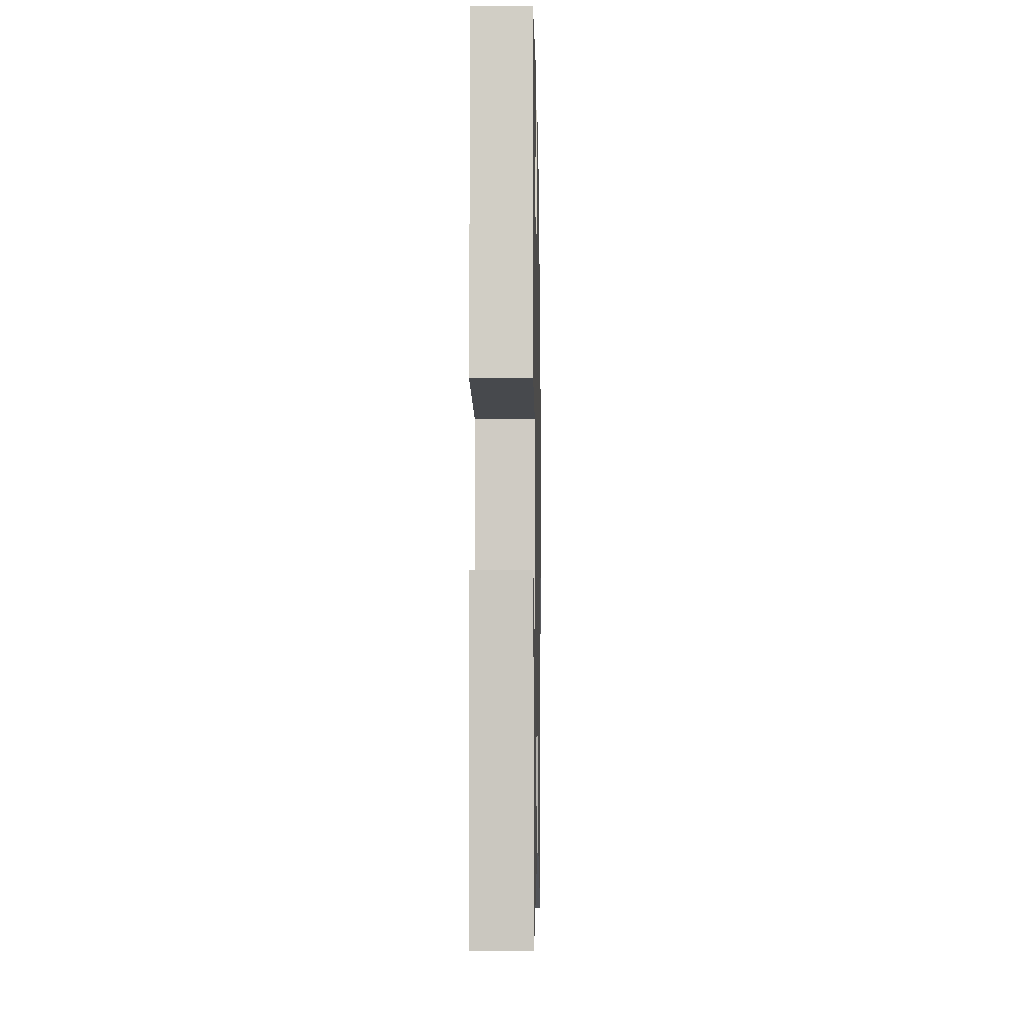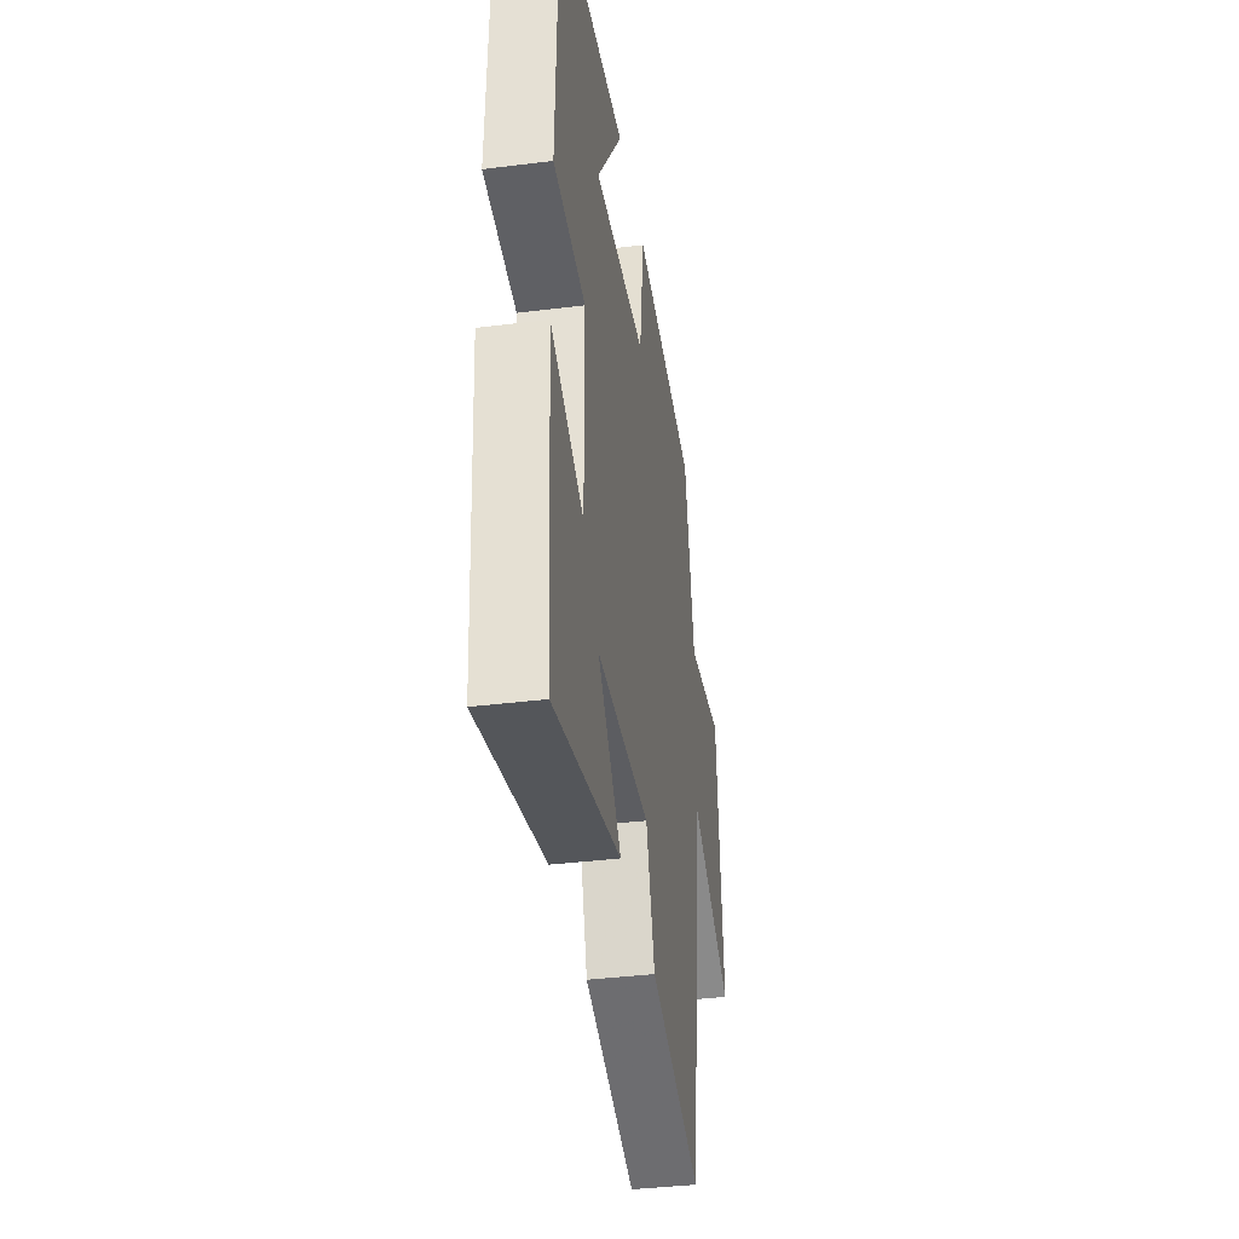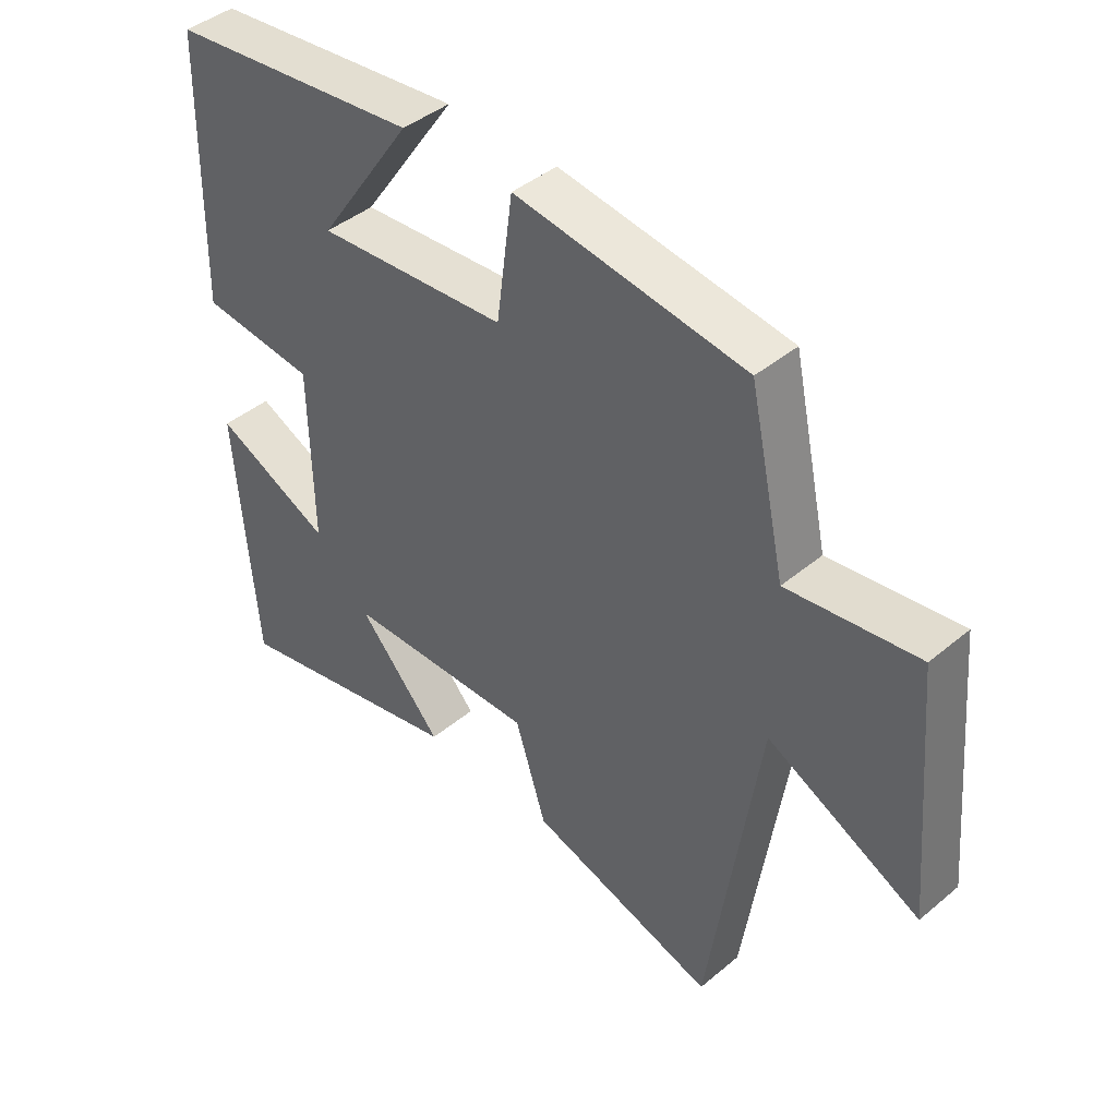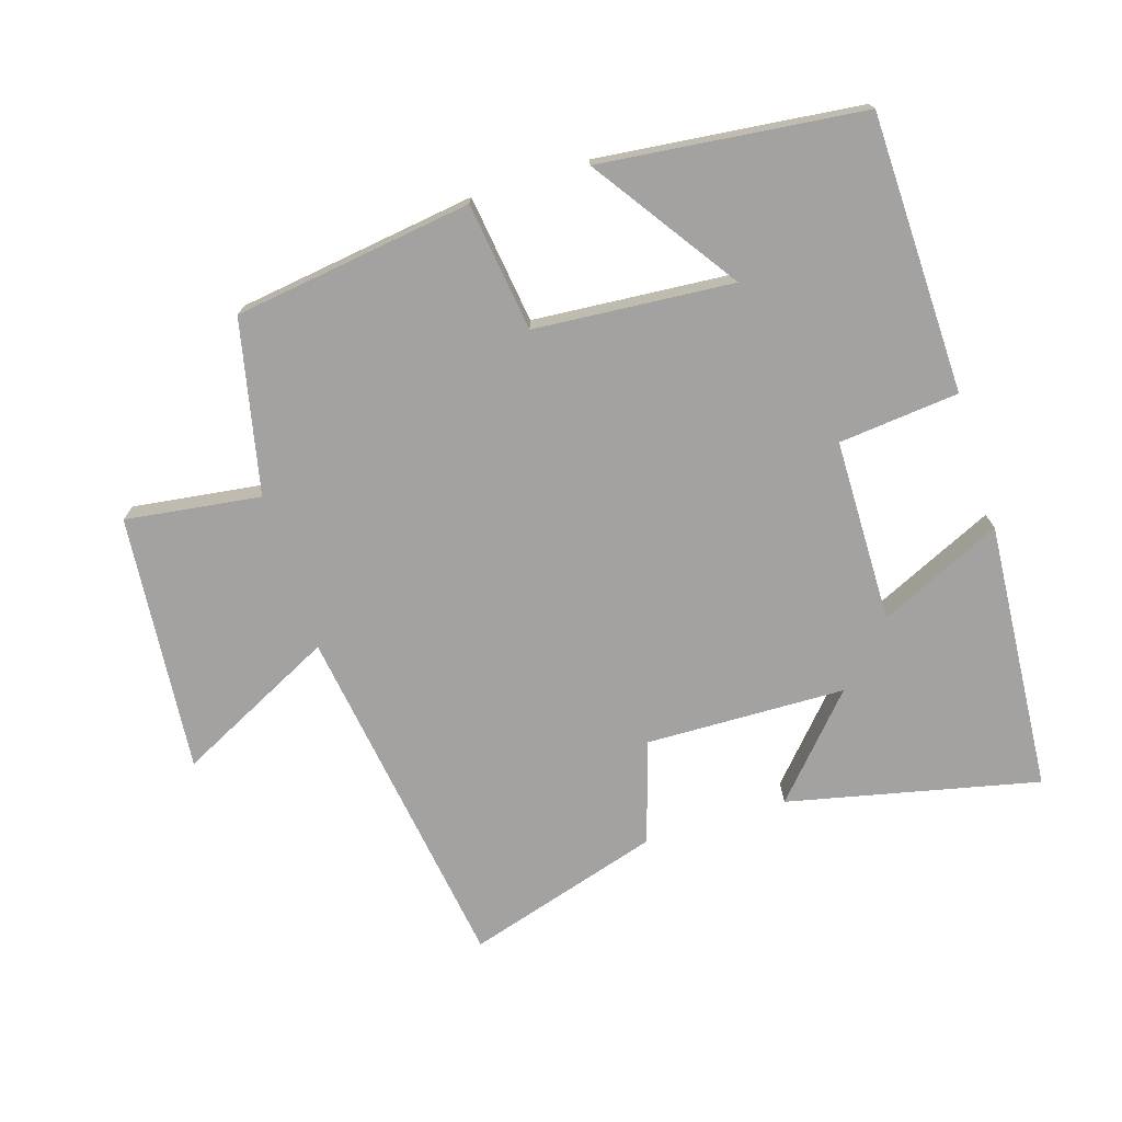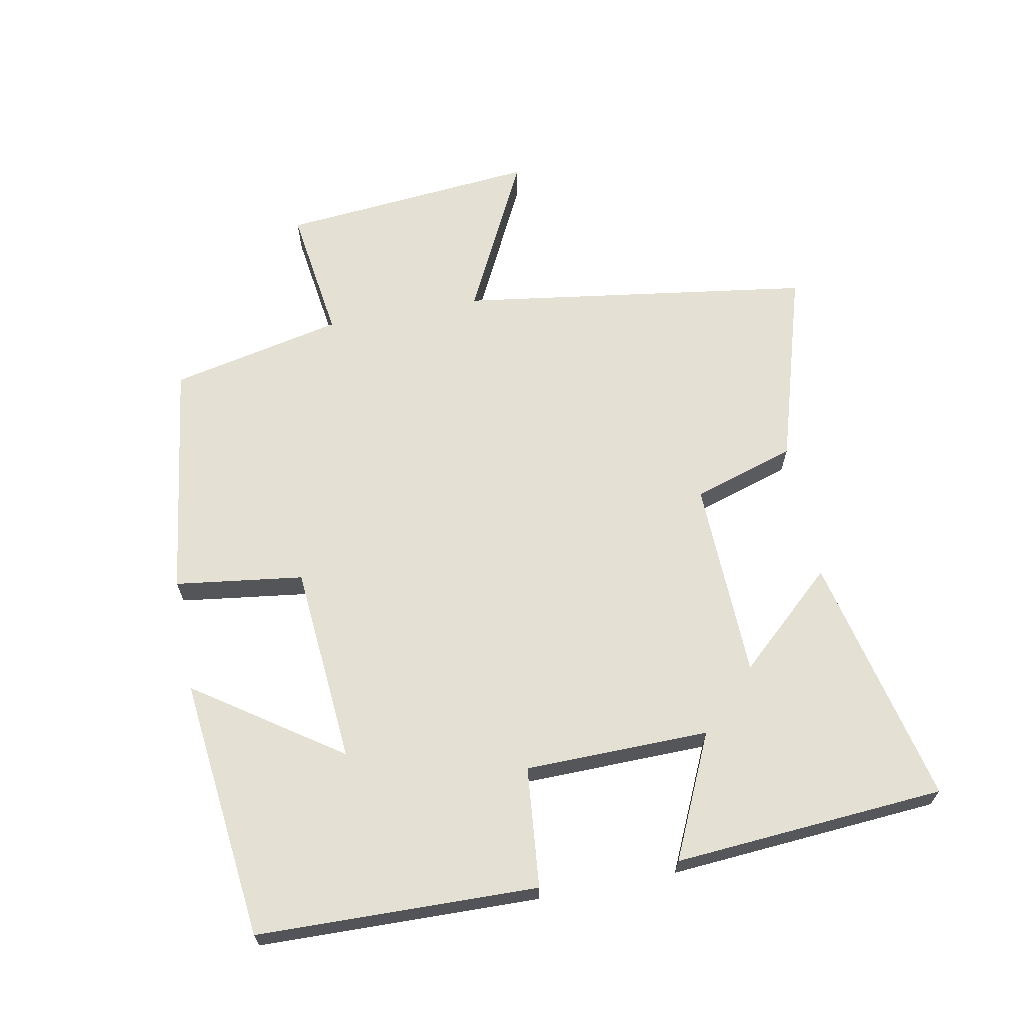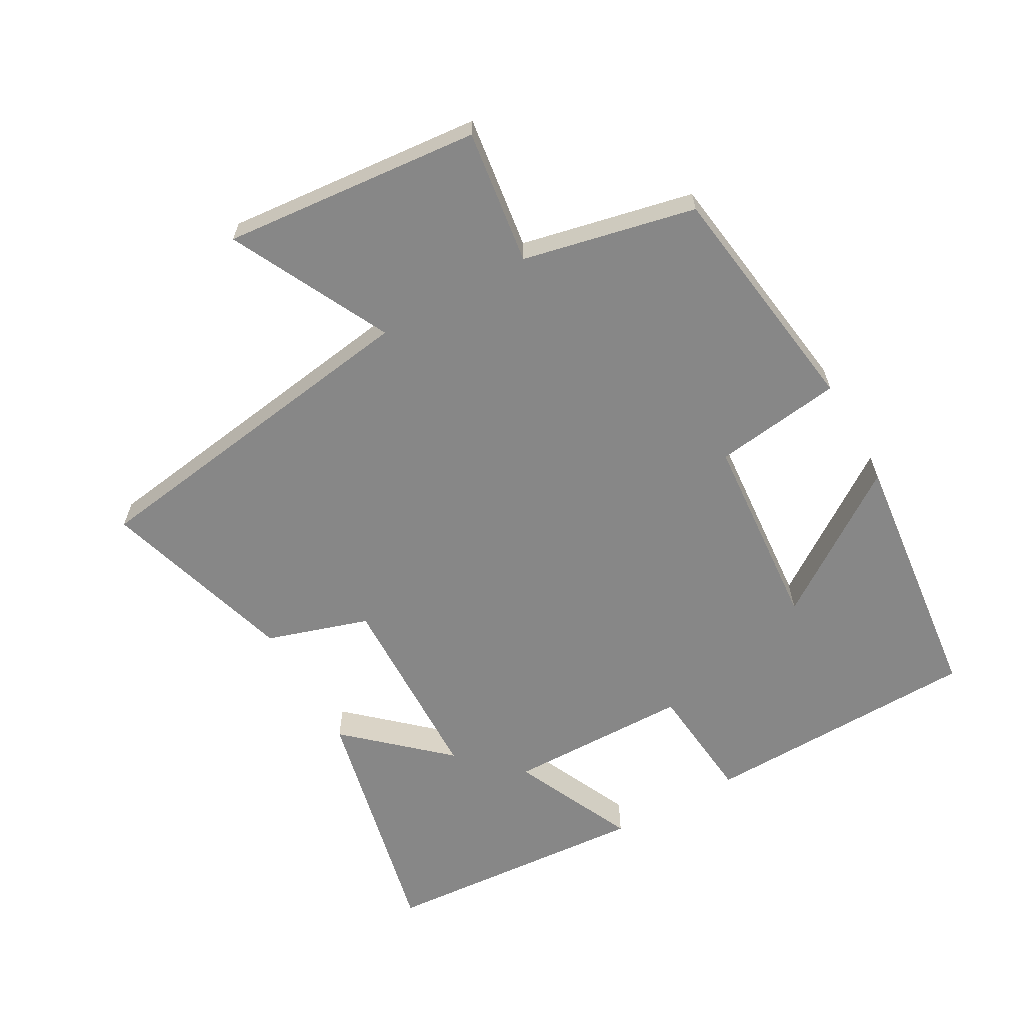
<metadata>
{"format":"obj","ext":"obj","renderer":"f3d","projection":"perspective","resolution":1024,"background":"white","views":[{"elev":-6.3,"azim":91.1,"up":"+Z"},{"elev":-37.8,"azim":99.1,"up":"+Z"},{"elev":42.9,"azim":-134.6,"up":"+Z"},{"elev":-72.7,"azim":17.5,"up":"+Y"},{"elev":65.5,"azim":79.1,"up":"+Y"},{"elev":-62.5,"azim":-60.6,"up":"+Y"}]}
</metadata>
<code>
v -0.422 0.07 -0.589
v -0.5 0.07 -0.053
v -0.74 0.07 -0.173
v -0.704 0.07 0.217
v -0.5 0.07 0.189
v -0.443 0.07 0.45
v -0.082 0.07 0.5
v -0.056 0.07 0.306
v 0.244 0.07 0.282
v 0.094 0.07 0.5
v 0.49 0.07 0.456
v 0.5 0.07 0.034
v 0.318 0.07 0.016
v 0.314 0.07 -0.262
v 0.5 0.07 -0.176
v 0.47 0.07 -0.585
v 0.091 0.07 -0.5
v 0.224 0.07 -0.353
v -0.078 0.07 -0.345
v -0.127 0.07 -0.5
v -0.422 0 -0.589
v -0.5 0 -0.053
v -0.74 0 -0.173
v -0.704 0 0.217
v -0.5 0 0.189
v -0.443 0 0.45
v -0.082 0 0.5
v -0.056 0 0.306
v 0.244 0 0.282
v 0.094 0 0.5
v 0.49 0 0.456
v 0.5 0 0.034
v 0.318 0 0.016
v 0.314 0 -0.262
v 0.5 0 -0.176
v 0.47 0 -0.585
v 0.091 0 -0.5
v 0.224 0 -0.353
v -0.078 0 -0.345
v -0.127 0 -0.5
f 19 20 1 2
f 18 19 2
f 15 16 17 18
f 14 15 18
f 13 14 18 2
f 12 13 2
f 9 10 11 12
f 8 9 12 2
f 5 6 7 8
f 5 8 2 3
f 3 4 5
f 22 21 40 39
f 22 39 38
f 38 37 36 35
f 38 35 34
f 22 38 34 33
f 22 33 32
f 32 31 30 29
f 22 32 29 28
f 28 27 26 25
f 23 22 28 25
f 25 24 23
f 1 21 22 2
f 2 22 23 3
f 3 23 24 4
f 4 24 25 5
f 5 25 26 6
f 6 26 27 7
f 7 27 28 8
f 8 28 29 9
f 9 29 30 10
f 10 30 31 11
f 11 31 32 12
f 12 32 33 13
f 13 33 34 14
f 14 34 35 15
f 15 35 36 16
f 16 36 37 17
f 17 37 38 18
f 18 38 39 19
f 19 39 40 20
f 20 40 21 1

</code>
